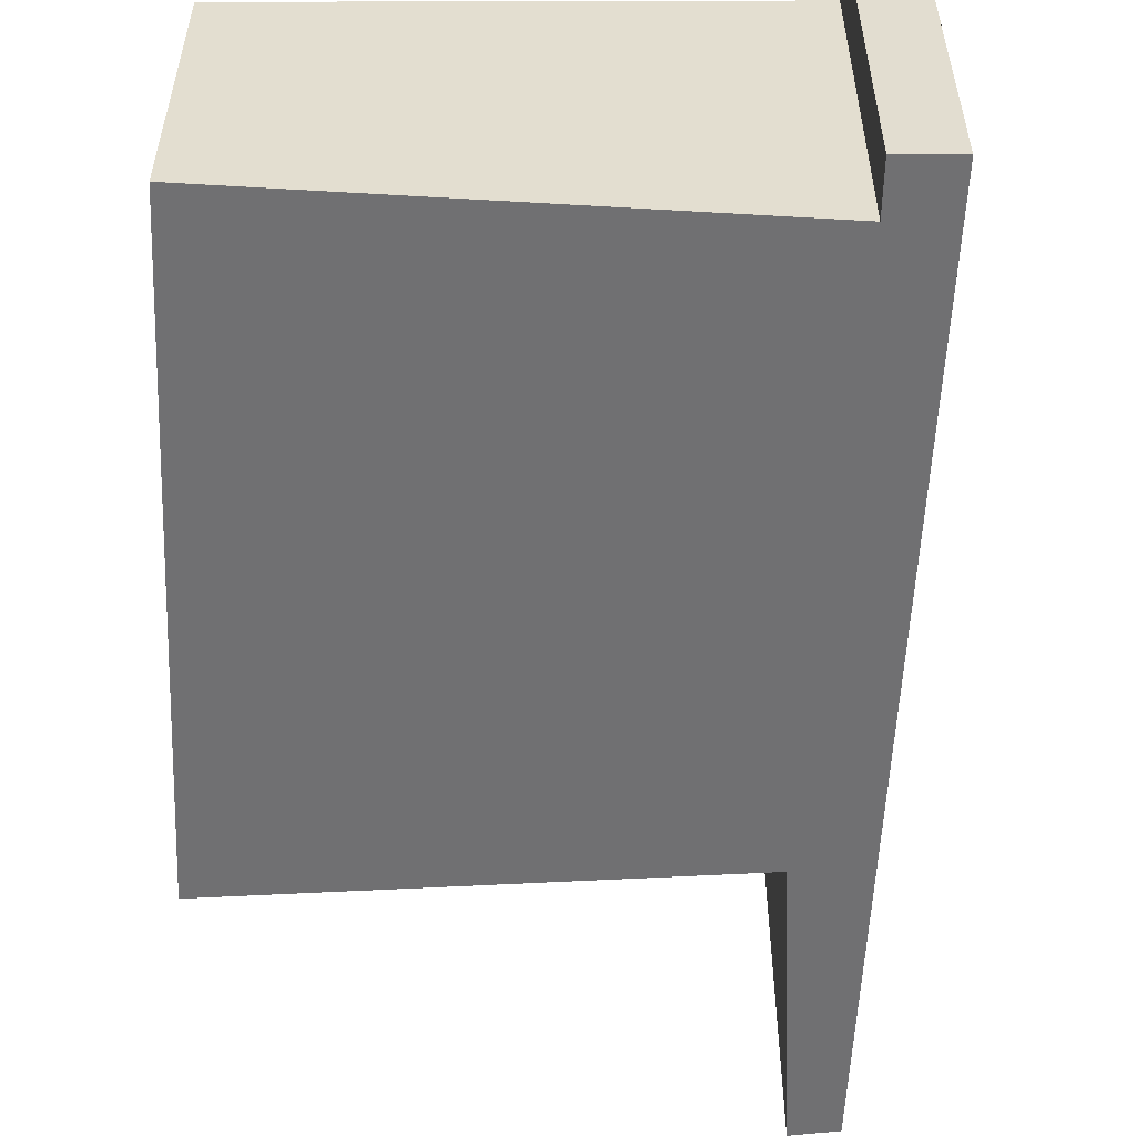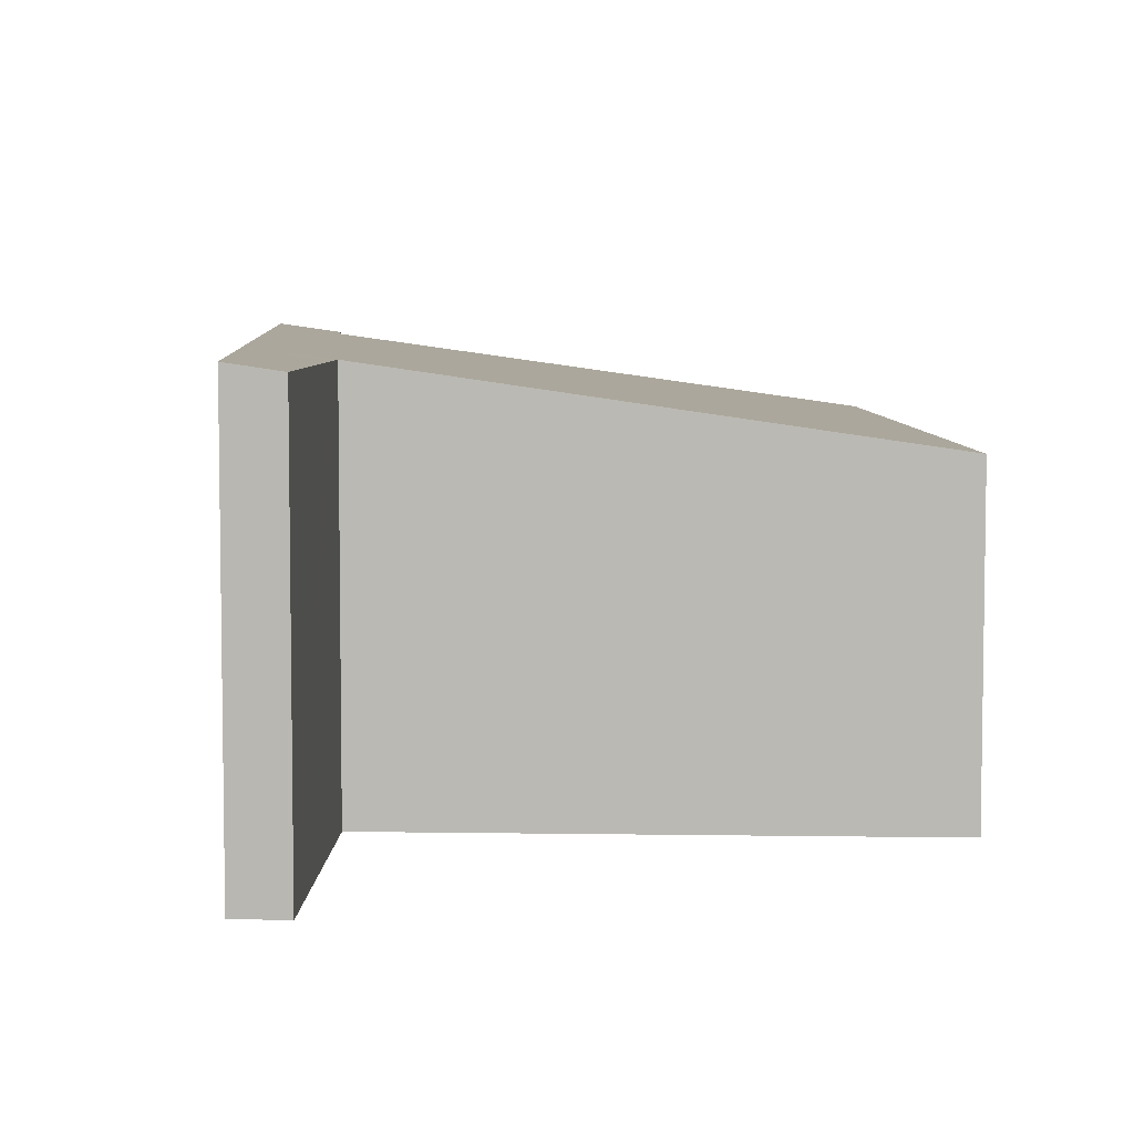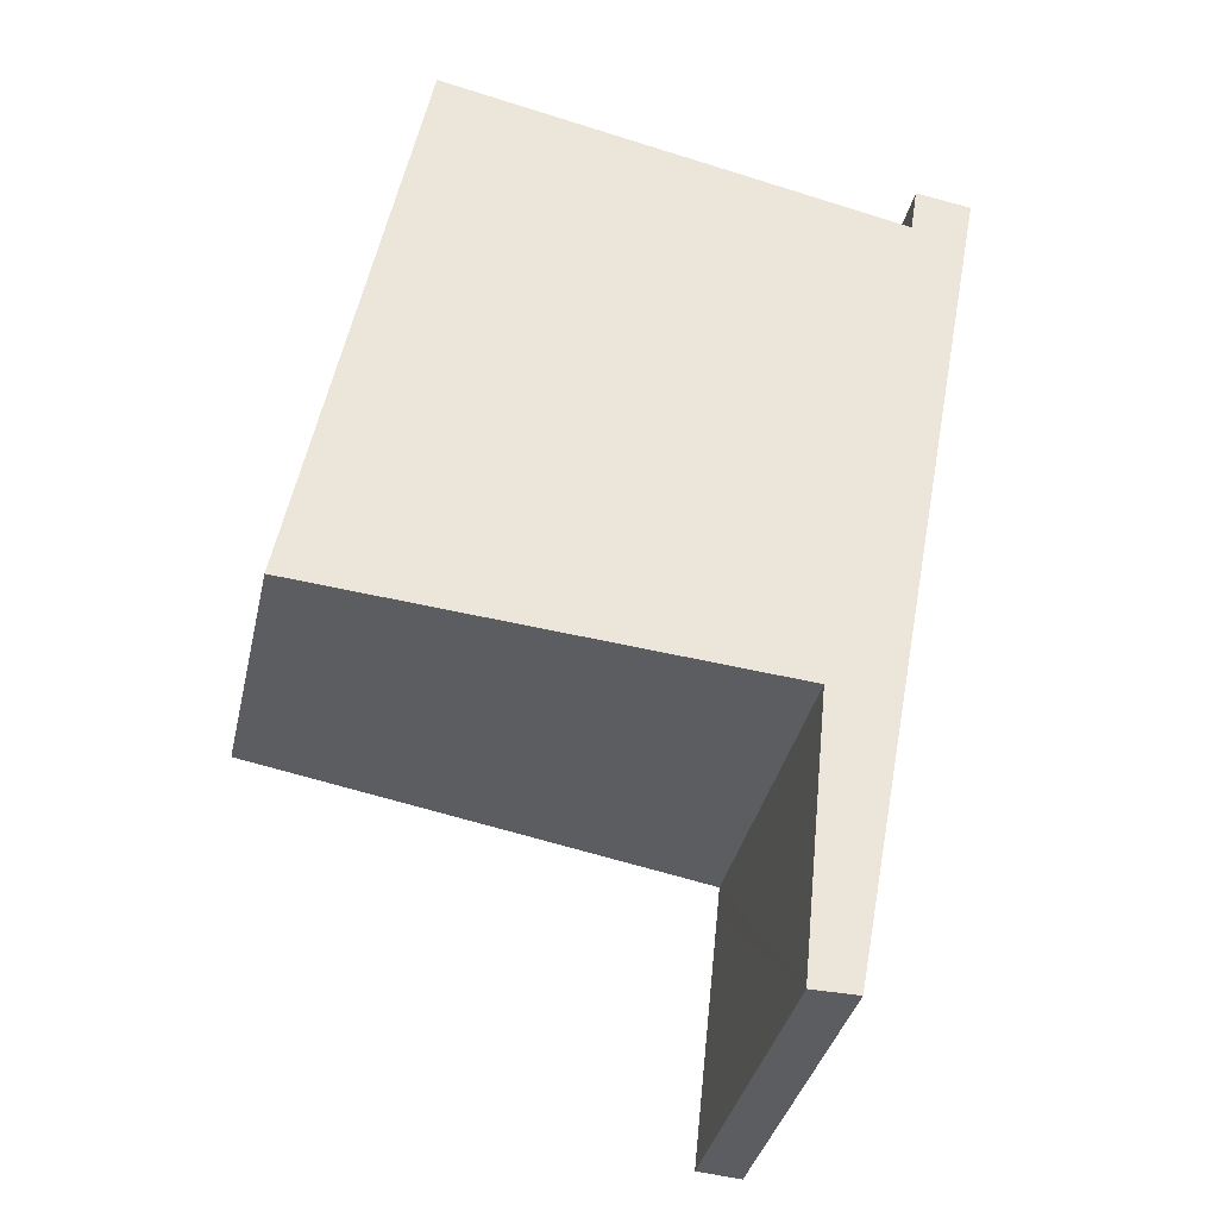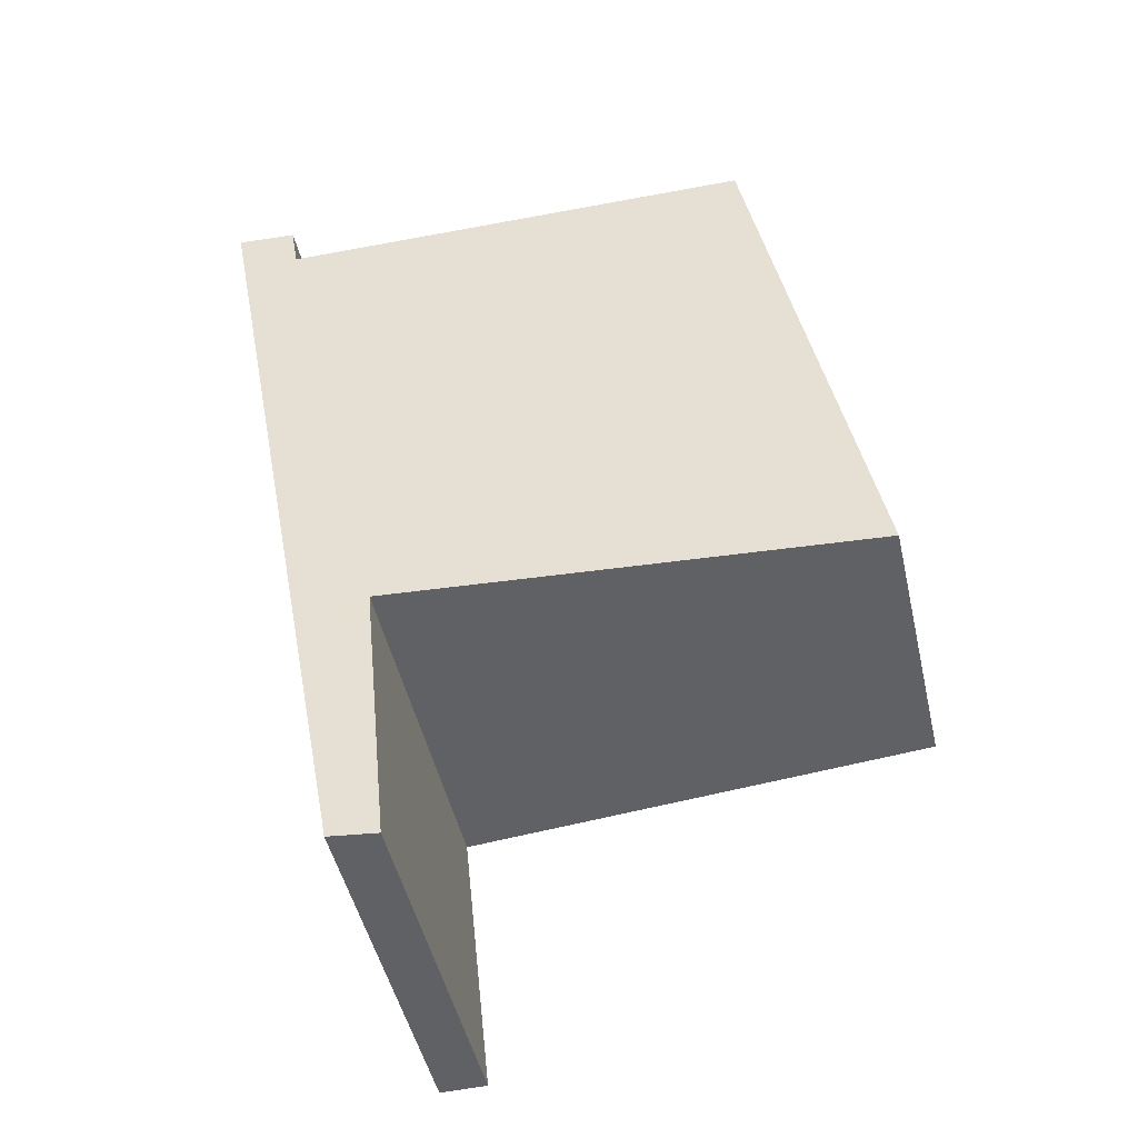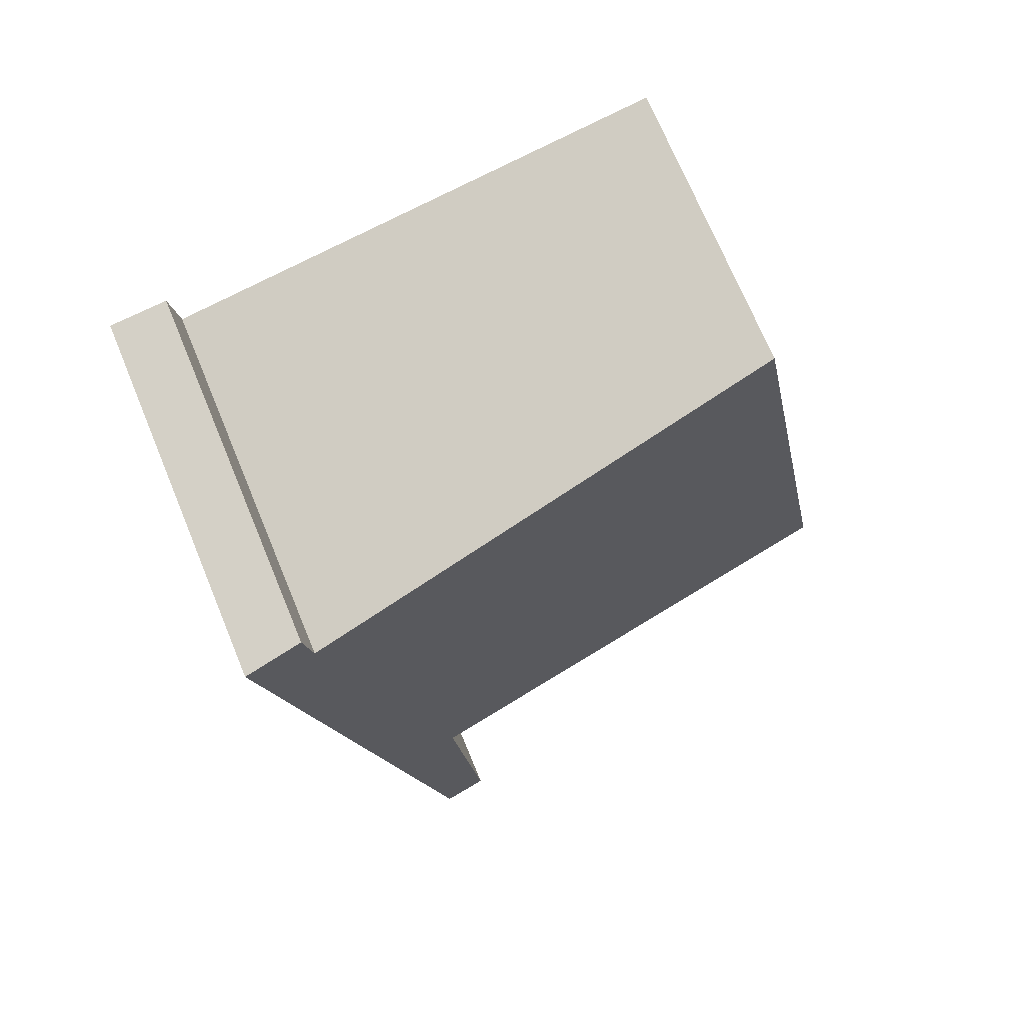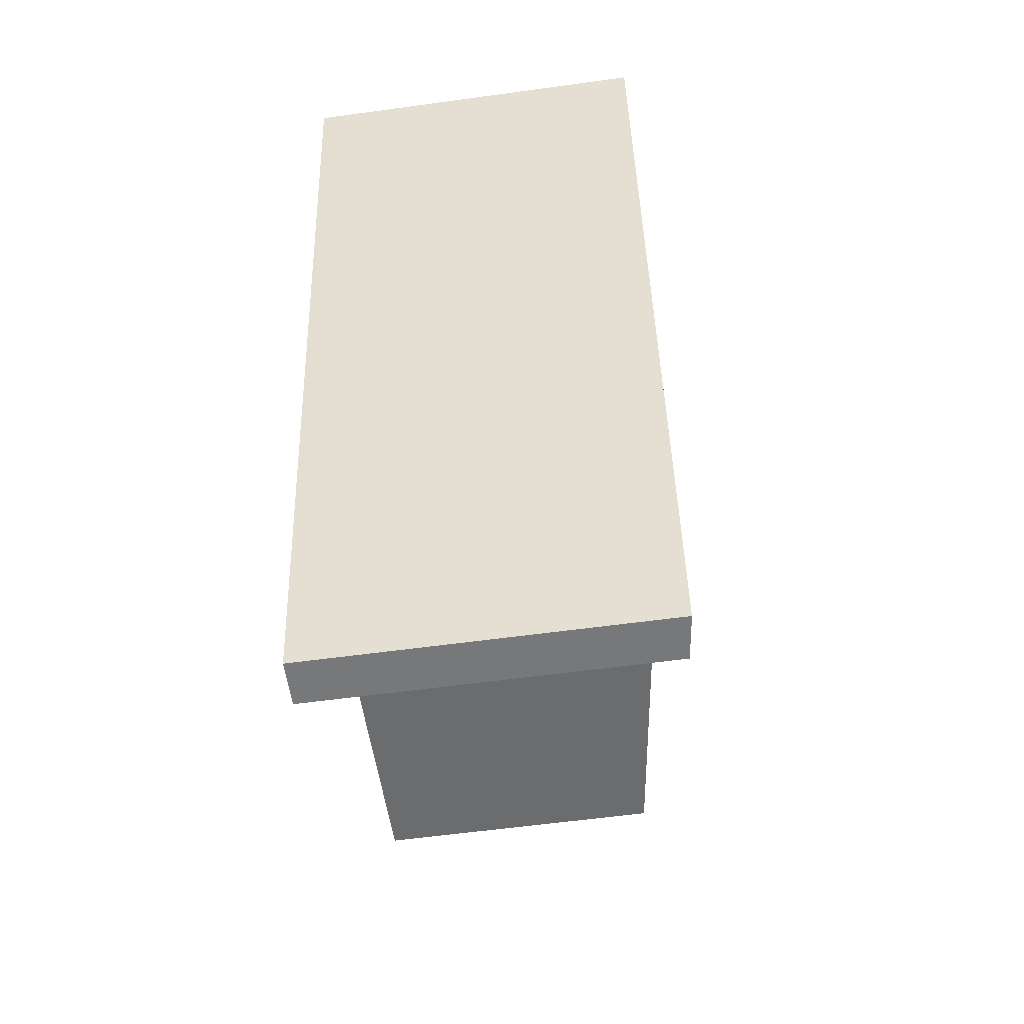
<metadata>
{"format":"obj","ext":"obj","renderer":"f3d","projection":"perspective","resolution":1024,"background":"white","views":[{"elev":-55.0,"azim":8.2,"up":"+Y"},{"elev":6.3,"azim":-172.4,"up":"+Y"},{"elev":-35.9,"azim":-12.4,"up":"+Z"},{"elev":-47.4,"azim":-167.3,"up":"+Z"},{"elev":71.3,"azim":157.5,"up":"+Z"},{"elev":-58.3,"azim":98.1,"up":"+Z"}]}
</metadata>
<code>
v  0.038 2.162 0.197
v  1.673 2.401 -0.142
v  0 2.162 1.324e-16
v  0.892 2.164 4.678
v  3.595 2.677 -0.305
v  3.572 2.679 -0.536
v  3.719 2.752 -2.499
v  3.373 2.703 -2.493
v  4.068 2.752 -0.639
v  4.927 2.752 3.943
v  4.494 2.691 3.931
v  4.51 2.691 4.03
v  4.555 2.69 4.303
v  4.983 2.752 4.24
v  3.373 1.527e-16 -2.493
v  3.595 1.868e-17 -0.305
v  3.572 3.282e-17 -0.536
v  0 0 0
v  0.892 -2.864e-16 4.678
v  0.038 -1.206e-17 0.197
v  4.494 -2.407e-16 3.931
v  4.555 -2.635e-16 4.303
v  4.51 -2.468e-16 4.03
v  1.673 8.695e-18 -0.142
v  3.719 1.53e-16 -2.499
v  4.983 -2.596e-16 4.24
v  4.927 -2.414e-16 3.943
v  4.068 3.913e-17 -0.639
g defaultobject
f 1 2 3
f 2 1 4
f 2 4 5
f 6 7 8
f 7 6 9
f 9 6 5
f 9 5 10
f 10 5 11
f 11 5 4
f 10 11 12
f 10 12 13
f 10 13 14
f 15 6 8
f 6 15 5
f 5 15 16
f 16 15 17
f 18 1 3
f 1 18 4
f 4 18 19
f 19 18 20
f 21 12 11
f 12 21 13
f 13 21 22
f 22 21 23
f 16 2 5
f 2 16 3
f 3 16 24
f 3 24 18
f 25 8 7
f 8 25 15
f 4 21 11
f 21 4 19
f 13 26 14
f 26 13 22
f 26 10 14
f 10 26 9
f 9 26 27
f 9 27 28
f 9 28 7
f 7 28 25
f 20 16 19
f 16 20 24
f 24 20 18
f 22 27 26
f 27 22 23
f 27 23 28
f 28 23 21
f 28 21 19
f 28 19 16
f 28 16 17
f 28 17 25
f 25 17 15

</code>
